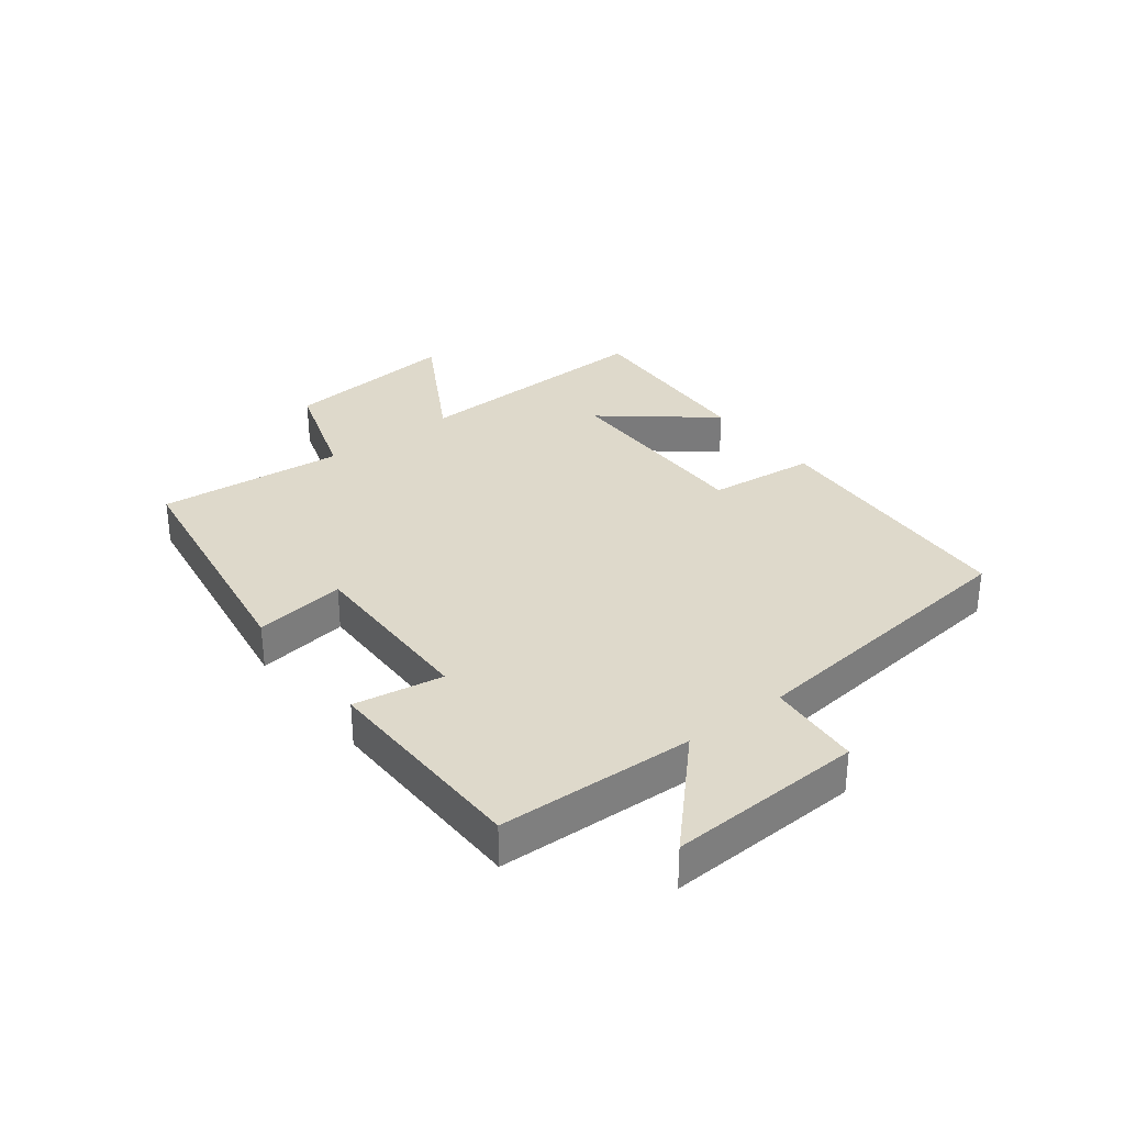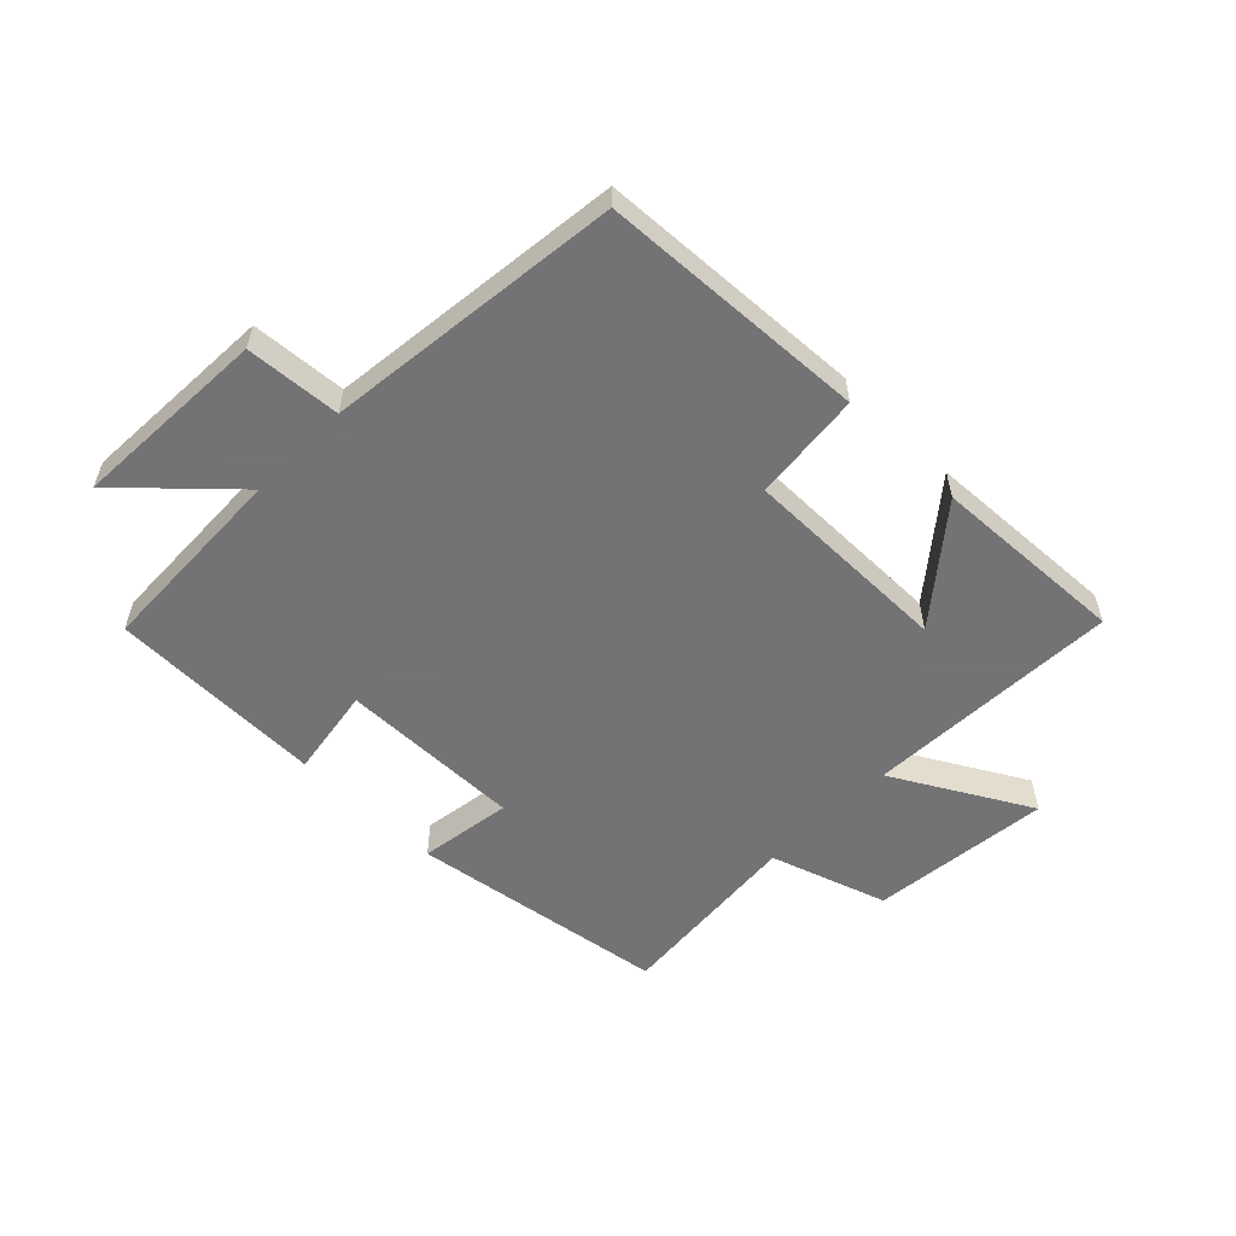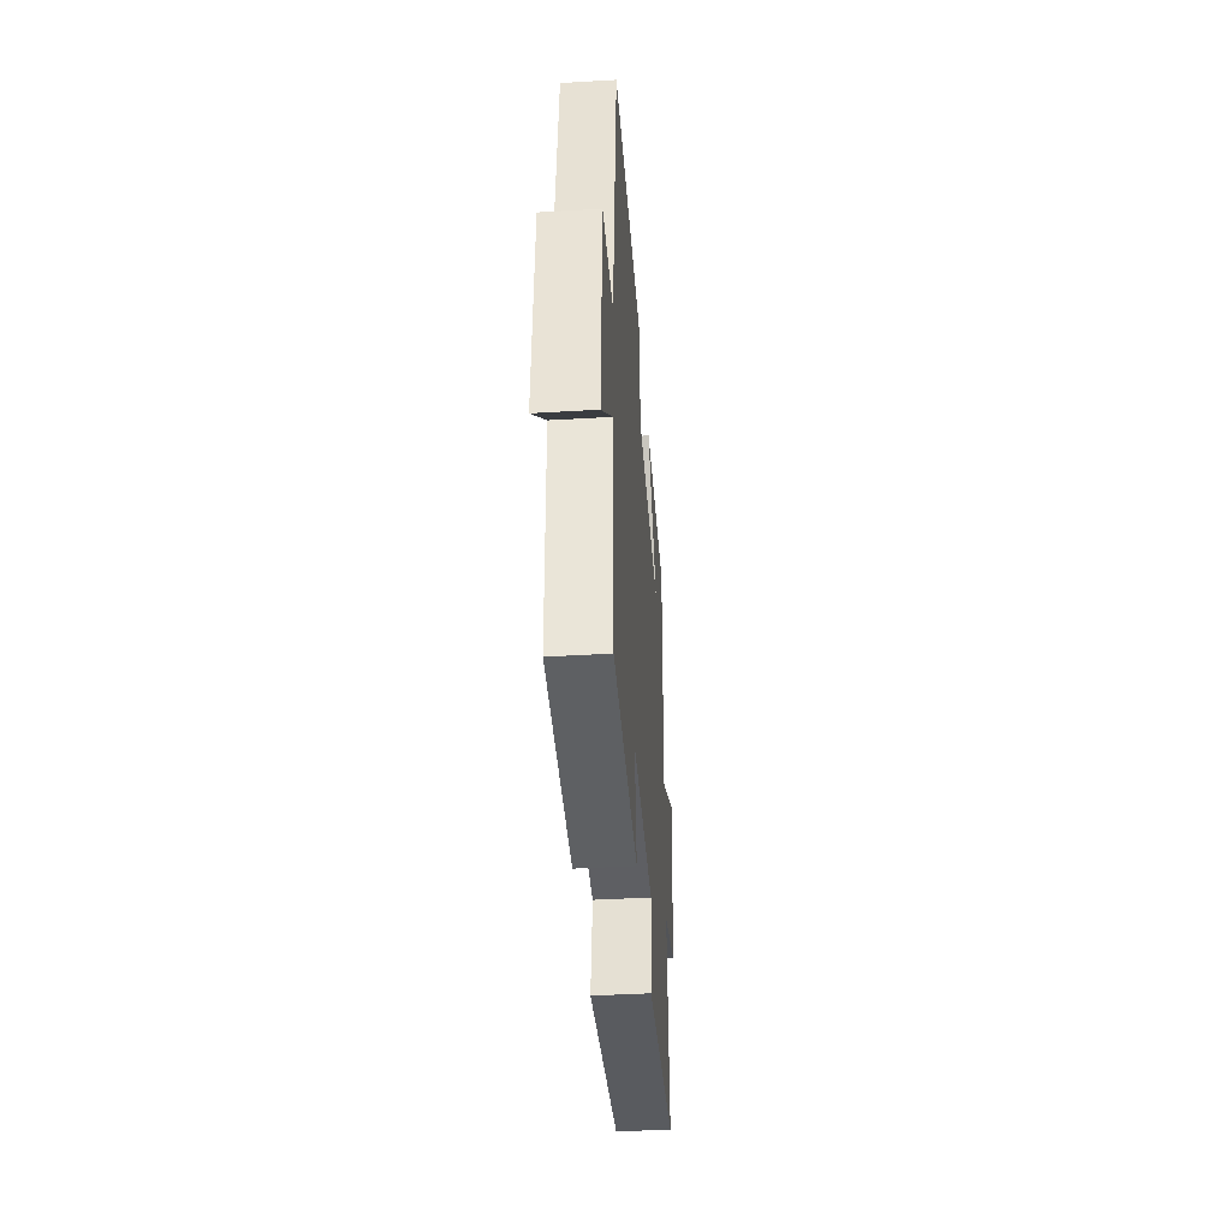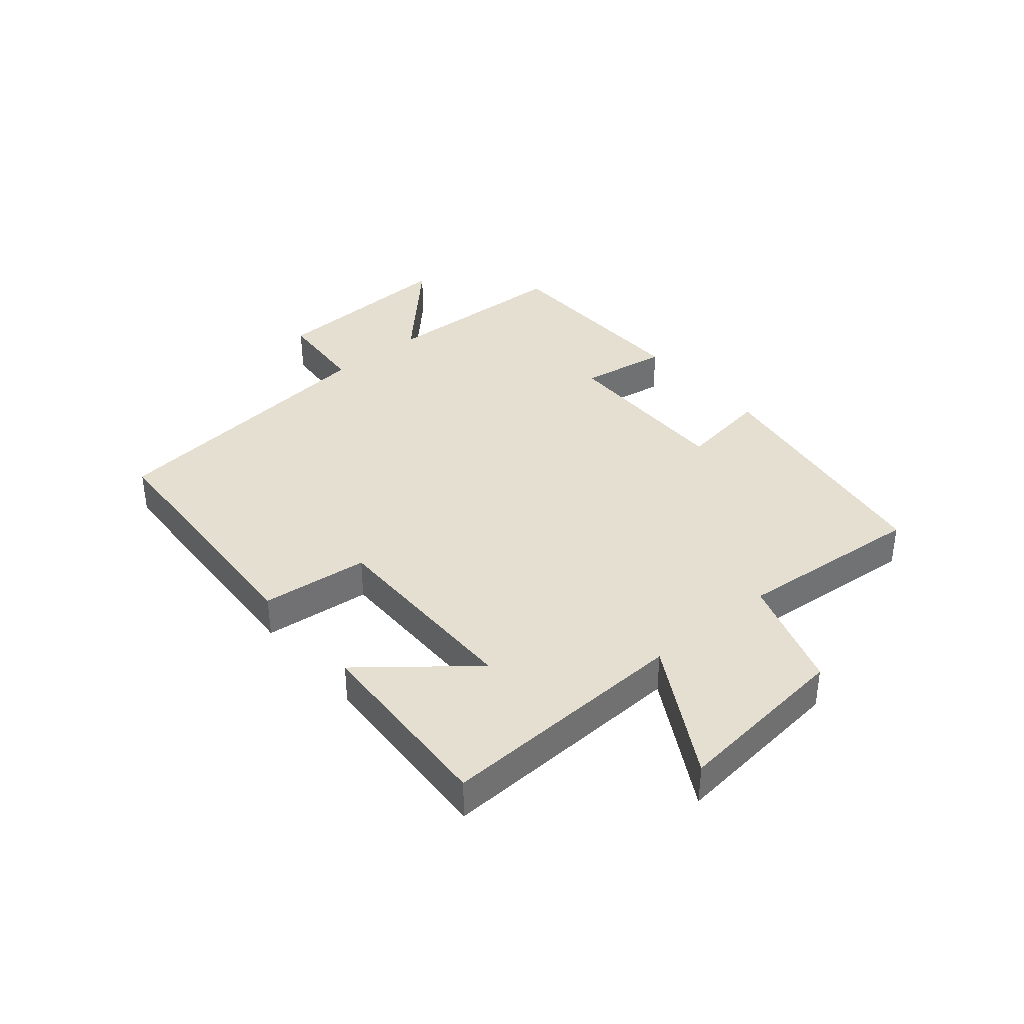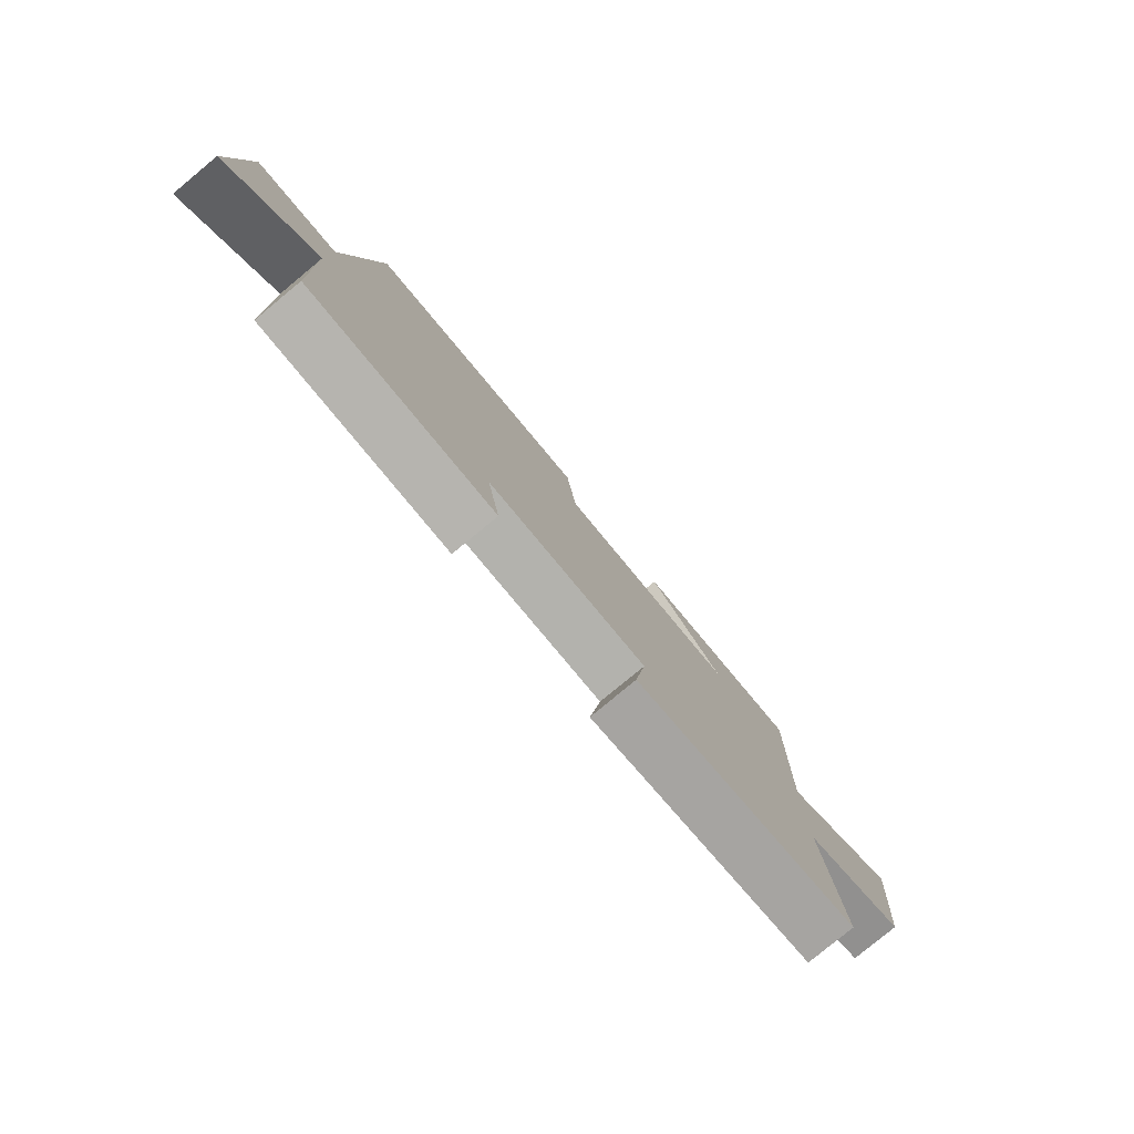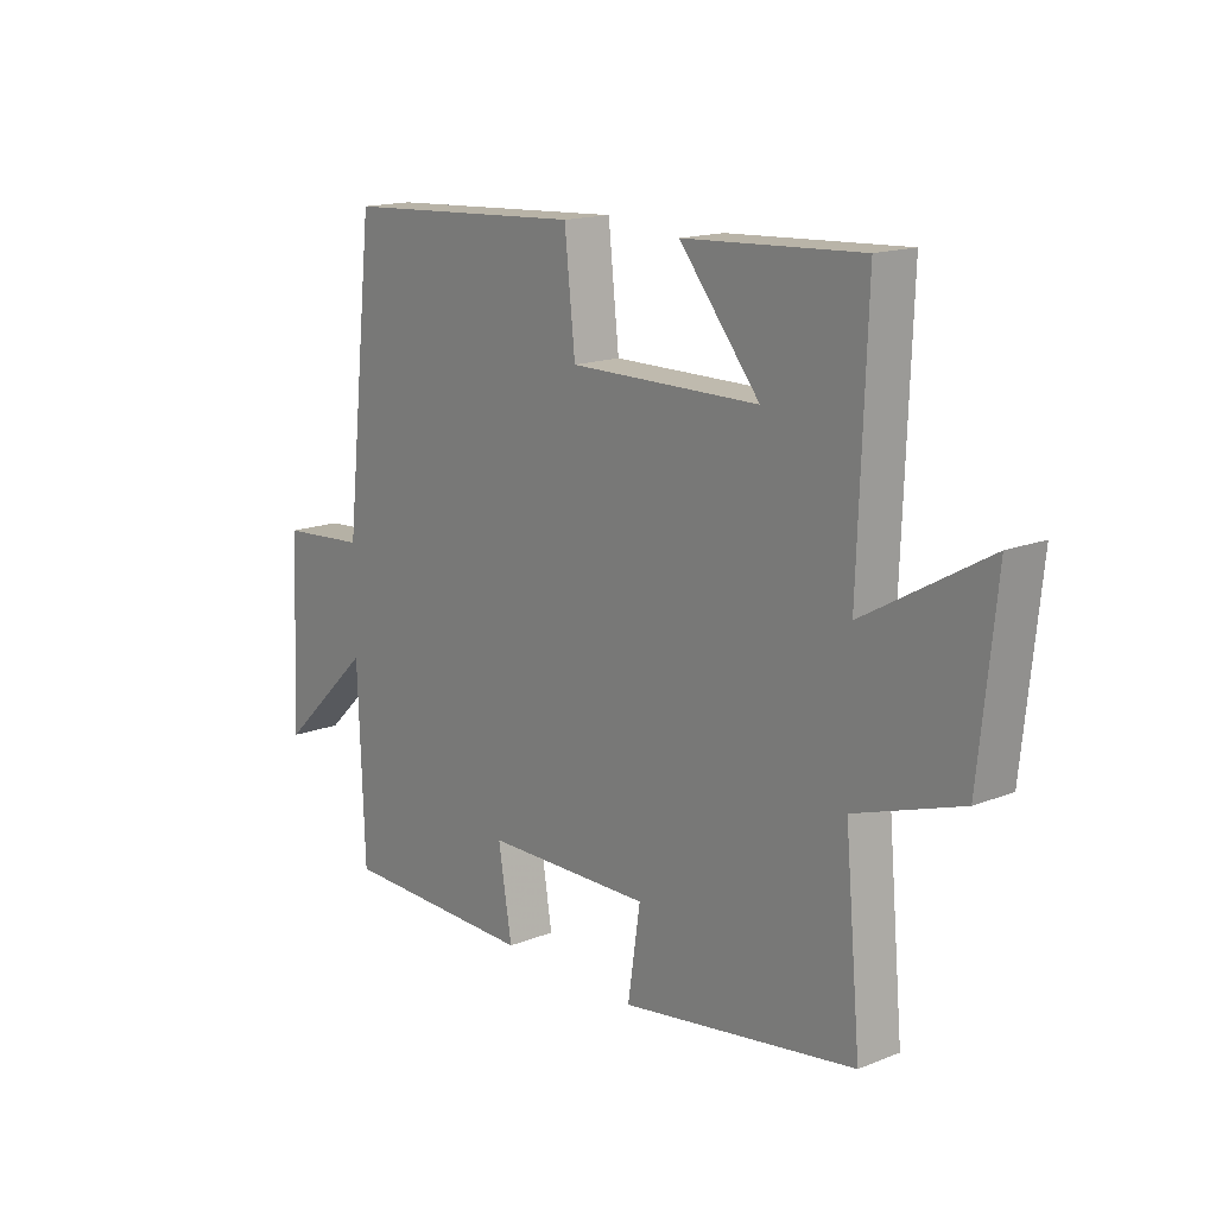
<metadata>
{"format":"obj","ext":"obj","renderer":"f3d","projection":"perspective","resolution":1024,"background":"white","views":[{"elev":31.7,"azim":-127.6,"up":"+Y"},{"elev":-56.0,"azim":-44.7,"up":"+Y"},{"elev":-41.3,"azim":-85.9,"up":"+Z"},{"elev":37.3,"azim":49.7,"up":"+Y"},{"elev":-79.9,"azim":-50.4,"up":"+Z"},{"elev":15.8,"azim":50.6,"up":"+Z"}]}
</metadata>
<code>
v 0.528 0.07 -0.435
v 0.11 0.07 -0.5
v 0.132 0.07 -0.35
v -0.164 0.07 -0.354
v -0.14 0.07 -0.5
v -0.488 0.07 -0.494
v -0.5 0.07 -0.174
v -0.667 0.07 -0.334
v -0.653 0.07 -0.016
v -0.5 0.07 -0.004
v -0.447 0.07 0.475
v -0.015 0.07 0.5
v 0.004 0.07 0.323
v 0.342 0.07 0.325
v 0.199 0.07 0.5
v 0.515 0.07 0.517
v 0.5 0.07 0.104
v 0.719 0.07 0.229
v 0.689 0.07 -0.063
v 0.5 0.07 -0.126
v 0.528 0 -0.435
v 0.11 0 -0.5
v 0.132 0 -0.35
v -0.164 0 -0.354
v -0.14 0 -0.5
v -0.488 0 -0.494
v -0.5 0 -0.174
v -0.667 0 -0.334
v -0.653 0 -0.016
v -0.5 0 -0.004
v -0.447 0 0.475
v -0.015 0 0.5
v 0.004 0 0.323
v 0.342 0 0.325
v 0.199 0 0.5
v 0.515 0 0.517
v 0.5 0 0.104
v 0.719 0 0.229
v 0.689 0 -0.063
v 0.5 0 -0.126
f 17 18 19 20
f 14 15 16
f 14 16 17
f 13 14 17 20
f 10 11 12 13
f 7 8 9 10
f 4 5 6 7
f 3 4 7 10
f 20 1 2 3
f 3 10 13 20
f 40 39 38 37
f 36 35 34
f 37 36 34
f 40 37 34 33
f 33 32 31 30
f 30 29 28 27
f 27 26 25 24
f 30 27 24 23
f 23 22 21 40
f 40 33 30 23
f 1 21 22 2
f 2 22 23 3
f 3 23 24 4
f 4 24 25 5
f 5 25 26 6
f 6 26 27 7
f 7 27 28 8
f 8 28 29 9
f 9 29 30 10
f 10 30 31 11
f 11 31 32 12
f 12 32 33 13
f 13 33 34 14
f 14 34 35 15
f 15 35 36 16
f 16 36 37 17
f 17 37 38 18
f 18 38 39 19
f 19 39 40 20
f 20 40 21 1

</code>
